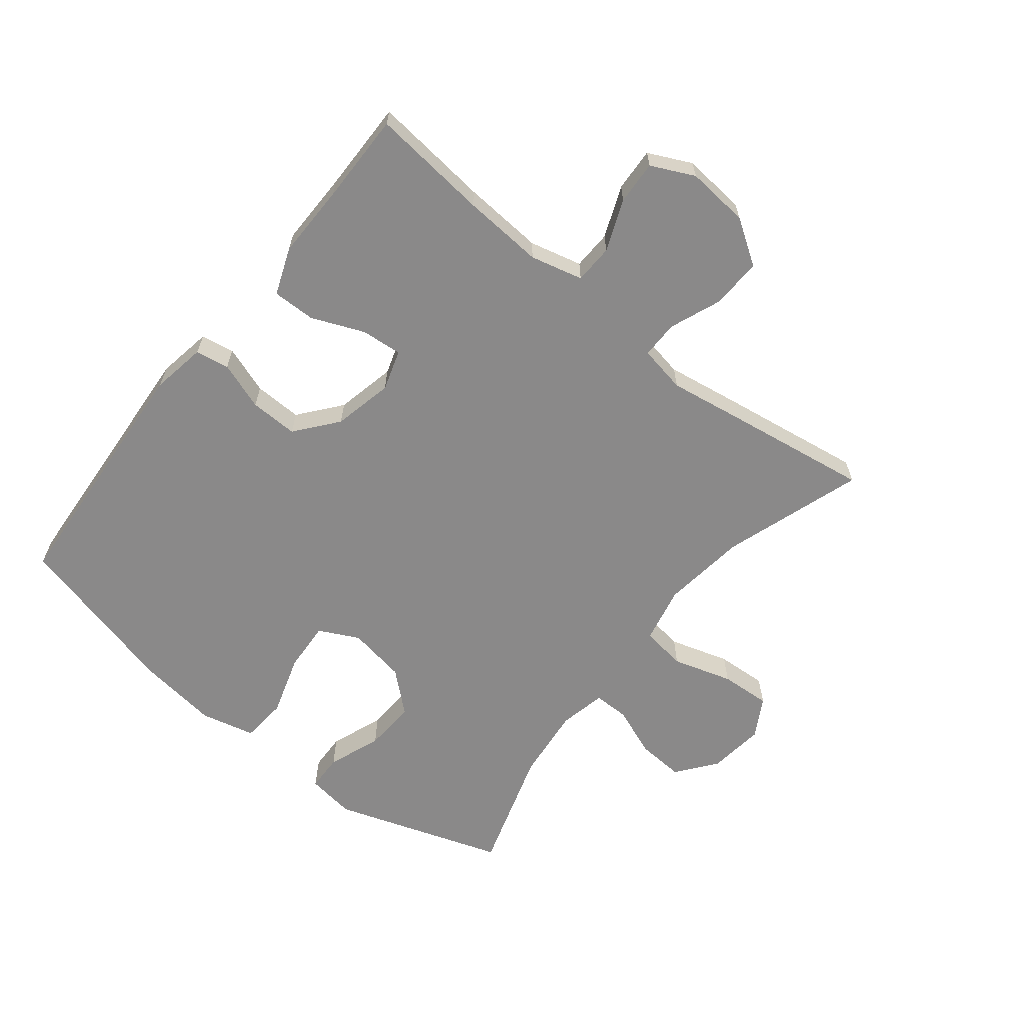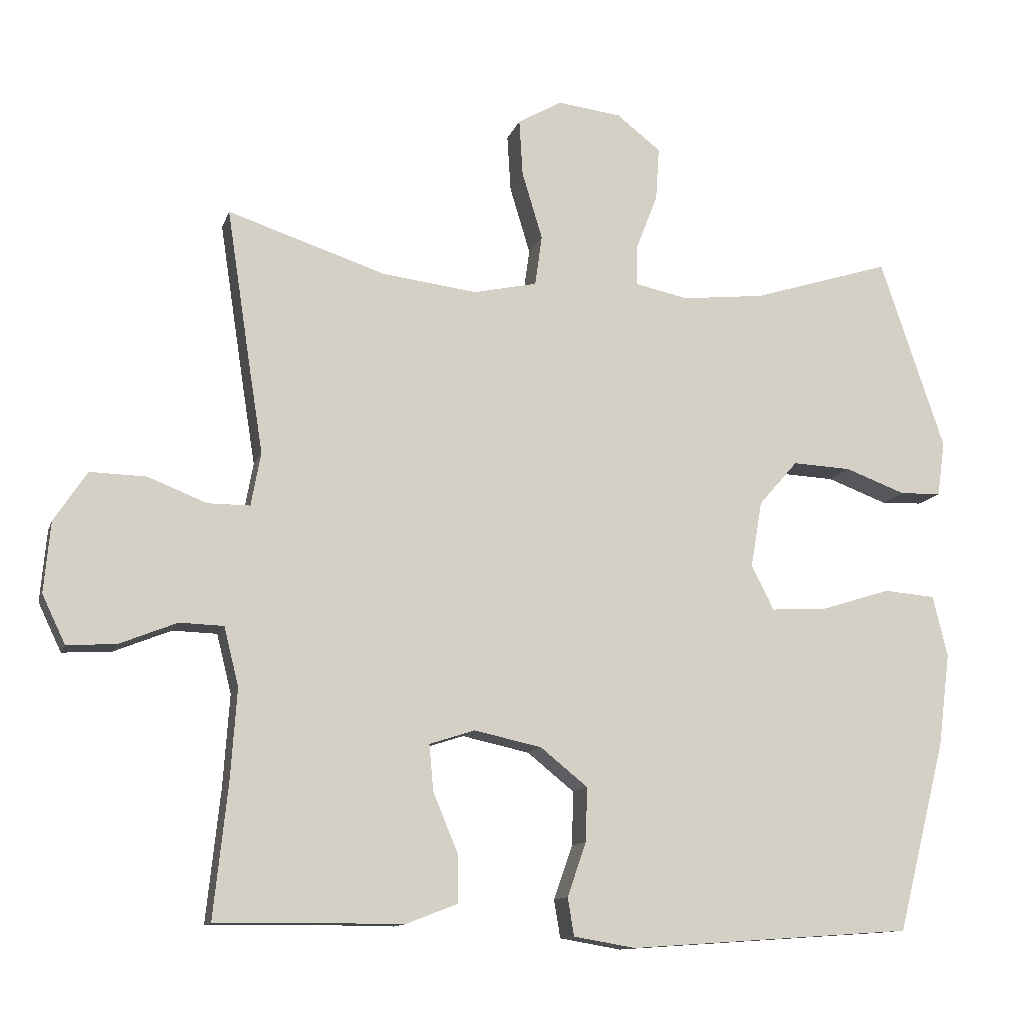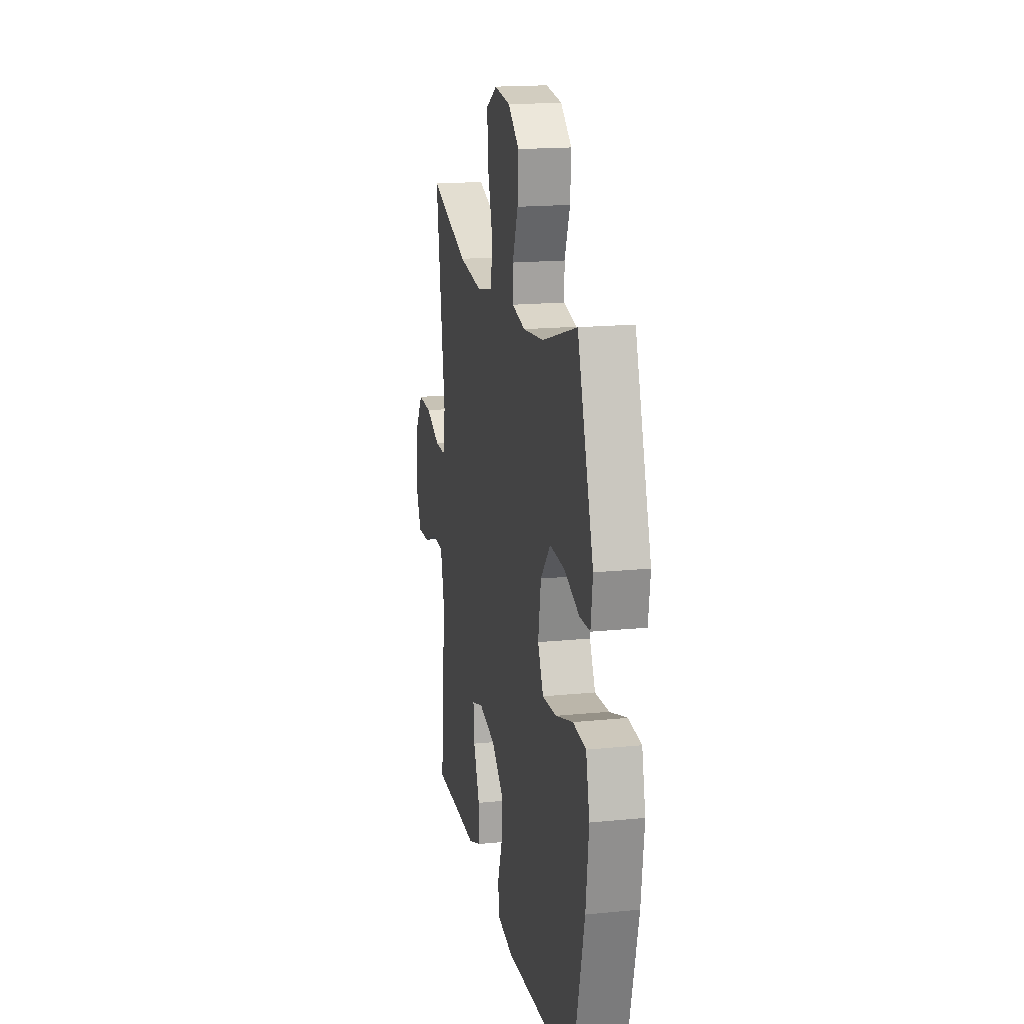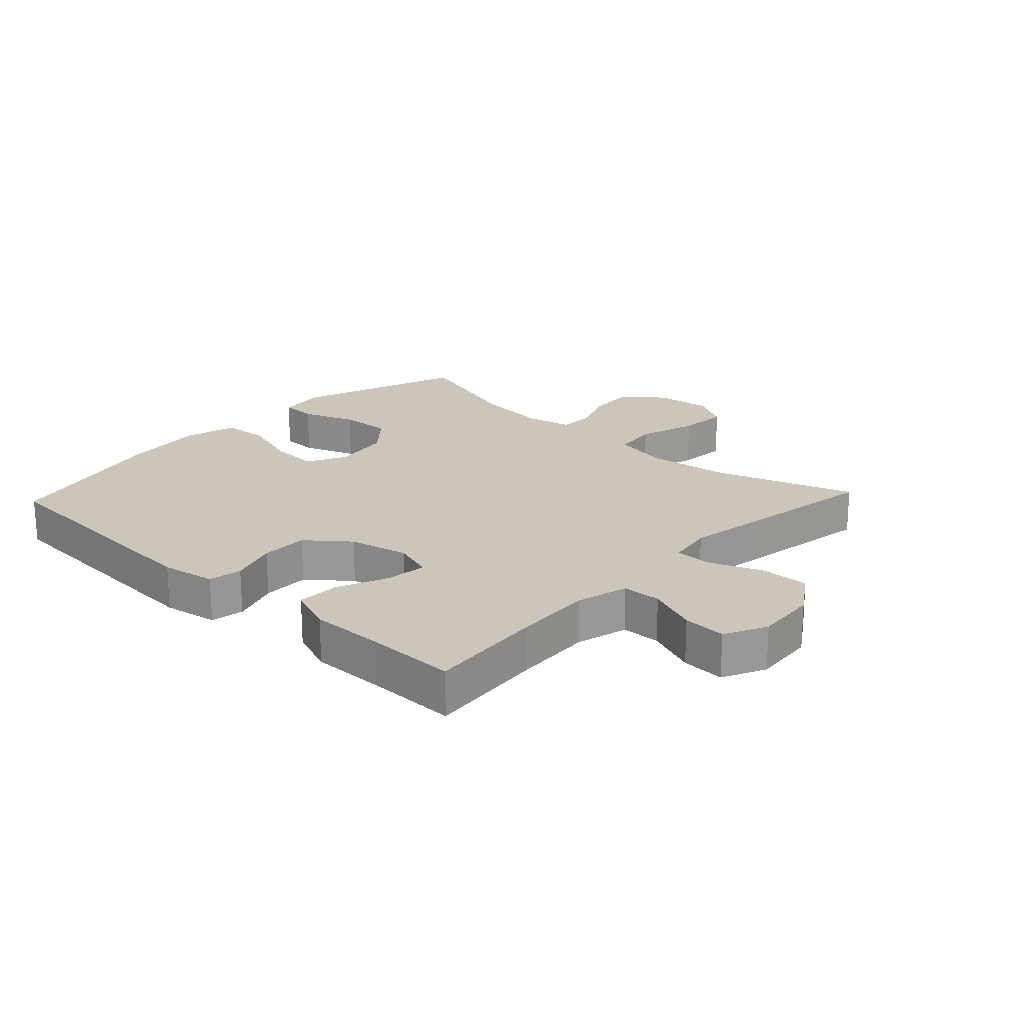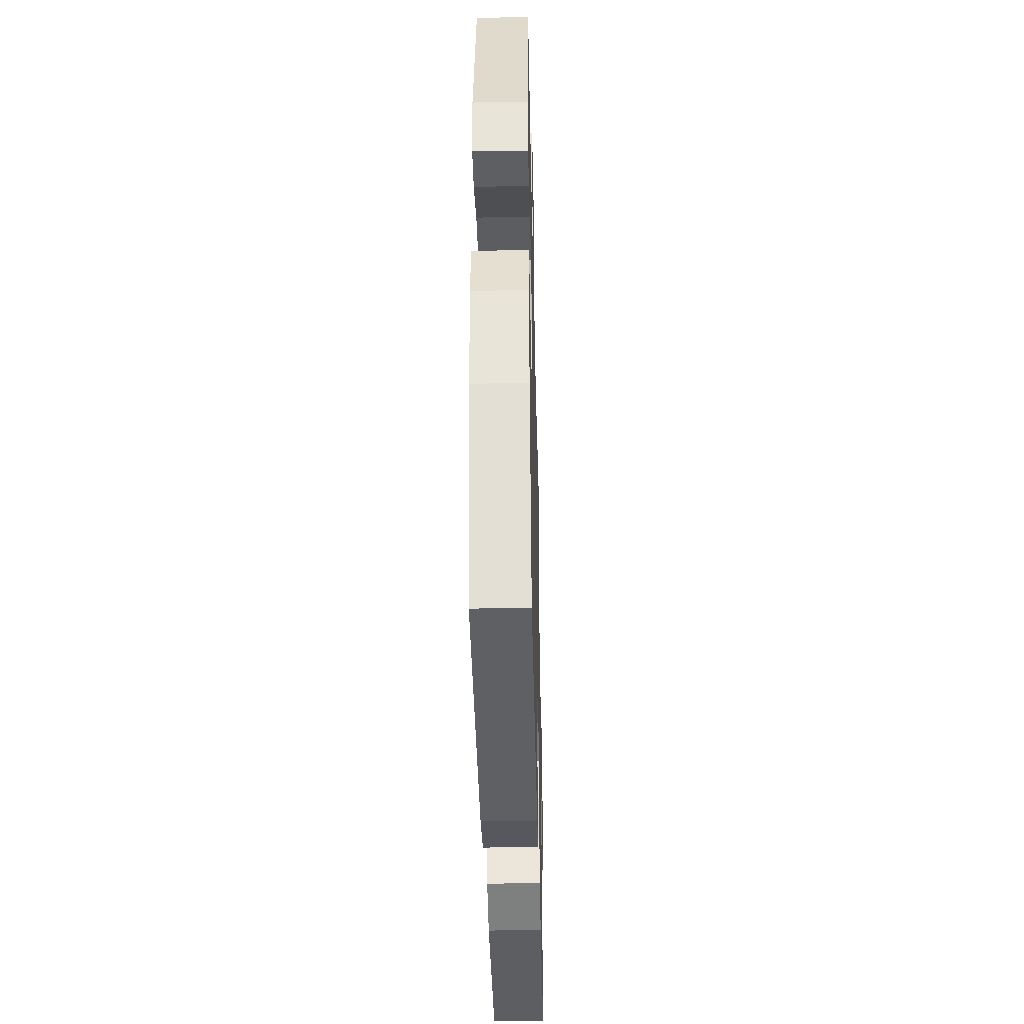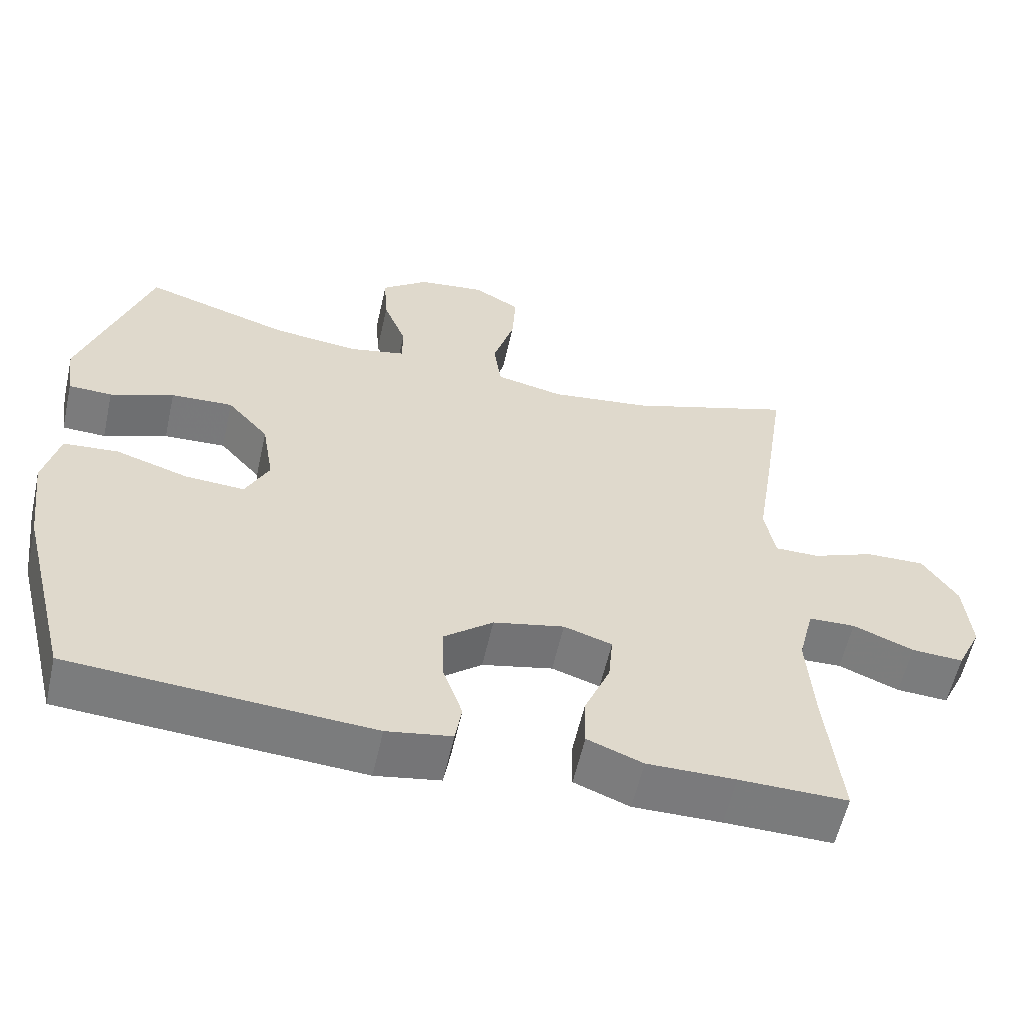
<metadata>
{"format":"obj","ext":"obj","renderer":"f3d","projection":"perspective","resolution":1024,"background":"white","views":[{"elev":-63.3,"azim":-128.6,"up":"+Y"},{"elev":-12.0,"azim":-14.8,"up":"+Z"},{"elev":17.5,"azim":78.8,"up":"+Z"},{"elev":20.8,"azim":-136.9,"up":"+Y"},{"elev":-38.5,"azim":91.3,"up":"+Z"},{"elev":-58.3,"azim":167.4,"up":"+Z"}]}
</metadata>
<code>
v -0.5 0.07 0.5
v -0.275 0.07 0.426
v -0.139 0.07 0.409
v -0.048 0.07 0.429
v -0.038 0.07 0.501
v -0.067 0.07 0.597
v -0.072 0.07 0.678
v -0.009 0.07 0.714
v 0.082 0.07 0.703
v 0.145 0.07 0.654
v 0.14 0.07 0.578
v 0.109 0.07 0.498
v 0.109 0.07 0.441
v 0.184 0.07 0.425
v 0.302 0.07 0.438
v 0.5 0.07 0.5
v 0.592 0.07 0.227
v 0.581 0.07 0.149
v 0.522 0.07 0.147
v 0.436 0.07 0.179
v 0.352 0.07 0.183
v 0.296 0.07 0.119
v 0.28 0.07 0.025
v 0.312 0.07 -0.039
v 0.393 0.07 -0.034
v 0.491 0.07 -0.003
v 0.565 0.07 -0.009
v 0.586 0.07 -0.096
v 0.569 0.07 -0.228
v 0.5 0.07 -0.5
v 0.094 0.07 -0.528
v 0.006 0.07 -0.513
v -0.003 0.07 -0.459
v 0.024 0.07 -0.382
v 0.026 0.07 -0.305
v -0.041 0.07 -0.251
v -0.137 0.07 -0.23
v -0.202 0.07 -0.251
v -0.196 0.07 -0.317
v -0.161 0.07 -0.401
v -0.16 0.07 -0.47
v -0.235 0.07 -0.499
v -0.354 0.07 -0.498
v -0.5 0.07 -0.5
v -0.48 0.07 -0.311
v -0.471 0.07 -0.181
v -0.492 0.07 -0.097
v -0.555 0.07 -0.095
v -0.637 0.07 -0.128
v -0.707 0.07 -0.132
v -0.74 0.07 -0.063
v -0.731 0.07 0.038
v -0.684 0.07 0.109
v -0.604 0.07 0.107
v -0.52 0.07 0.074
v -0.46 0.07 0.074
v -0.446 0.07 0.15
v -0.465 0.07 0.27
v -0.5 0 0.5
v -0.275 0 0.426
v -0.139 0 0.409
v -0.048 0 0.429
v -0.038 0 0.501
v -0.067 0 0.597
v -0.072 0 0.678
v -0.009 0 0.714
v 0.082 0 0.703
v 0.145 0 0.654
v 0.14 0 0.578
v 0.109 0 0.498
v 0.109 0 0.441
v 0.184 0 0.425
v 0.302 0 0.438
v 0.5 0 0.5
v 0.592 0 0.227
v 0.581 0 0.149
v 0.522 0 0.147
v 0.436 0 0.179
v 0.352 0 0.183
v 0.296 0 0.119
v 0.28 0 0.025
v 0.312 0 -0.039
v 0.393 0 -0.034
v 0.491 0 -0.003
v 0.565 0 -0.009
v 0.586 0 -0.096
v 0.569 0 -0.228
v 0.5 0 -0.5
v 0.094 0 -0.528
v 0.006 0 -0.513
v -0.003 0 -0.459
v 0.024 0 -0.382
v 0.026 0 -0.305
v -0.041 0 -0.251
v -0.137 0 -0.23
v -0.202 0 -0.251
v -0.196 0 -0.317
v -0.161 0 -0.401
v -0.16 0 -0.47
v -0.235 0 -0.499
v -0.354 0 -0.498
v -0.5 0 -0.5
v -0.48 0 -0.311
v -0.471 0 -0.181
v -0.492 0 -0.097
v -0.555 0 -0.095
v -0.637 0 -0.128
v -0.707 0 -0.132
v -0.74 0 -0.063
v -0.731 0 0.038
v -0.684 0 0.109
v -0.604 0 0.107
v -0.52 0 0.074
v -0.46 0 0.074
v -0.446 0 0.15
v -0.465 0 0.27
f 57 58 1 2
f 56 57 2 3
f 52 53 54 55
f 52 55 56
f 51 52 56
f 48 49 50 51
f 47 48 51 56
f 46 47 56 3
f 43 44 45
f 39 40 41 42
f 38 39 42 43
f 31 32 33 34
f 31 34 35
f 30 31 35
f 29 30 35 36
f 25 26 27 28
f 24 25 28 29
f 17 18 19 20
f 15 16 17 20
f 14 15 20 21
f 13 14 21 22
f 9 10 11 12
f 9 12 13
f 8 9 13
f 5 6 7 8
f 5 8 13
f 4 5 13 22
f 38 43 45 46
f 37 38 46 3
f 24 29 36 37
f 23 24 37 3
f 3 4 22 23
f 60 59 116 115
f 61 60 115 114
f 113 112 111 110
f 114 113 110
f 114 110 109
f 109 108 107 106
f 114 109 106 105
f 61 114 105 104
f 103 102 101
f 100 99 98 97
f 101 100 97 96
f 92 91 90 89
f 93 92 89
f 93 89 88
f 94 93 88 87
f 86 85 84 83
f 87 86 83 82
f 78 77 76 75
f 78 75 74 73
f 79 78 73 72
f 80 79 72 71
f 70 69 68 67
f 71 70 67
f 71 67 66
f 66 65 64 63
f 71 66 63
f 80 71 63 62
f 104 103 101 96
f 61 104 96 95
f 95 94 87 82
f 61 95 82 81
f 81 80 62 61
f 1 59 60 2
f 2 60 61 3
f 3 61 62 4
f 4 62 63 5
f 5 63 64 6
f 6 64 65 7
f 7 65 66 8
f 8 66 67 9
f 9 67 68 10
f 10 68 69 11
f 11 69 70 12
f 12 70 71 13
f 13 71 72 14
f 14 72 73 15
f 15 73 74 16
f 16 74 75 17
f 17 75 76 18
f 18 76 77 19
f 19 77 78 20
f 20 78 79 21
f 21 79 80 22
f 22 80 81 23
f 23 81 82 24
f 24 82 83 25
f 25 83 84 26
f 26 84 85 27
f 27 85 86 28
f 28 86 87 29
f 29 87 88 30
f 30 88 89 31
f 31 89 90 32
f 32 90 91 33
f 33 91 92 34
f 34 92 93 35
f 35 93 94 36
f 36 94 95 37
f 37 95 96 38
f 38 96 97 39
f 39 97 98 40
f 40 98 99 41
f 41 99 100 42
f 42 100 101 43
f 43 101 102 44
f 44 102 103 45
f 45 103 104 46
f 46 104 105 47
f 47 105 106 48
f 48 106 107 49
f 49 107 108 50
f 50 108 109 51
f 51 109 110 52
f 52 110 111 53
f 53 111 112 54
f 54 112 113 55
f 55 113 114 56
f 56 114 115 57
f 57 115 116 58
f 58 116 59 1

</code>
